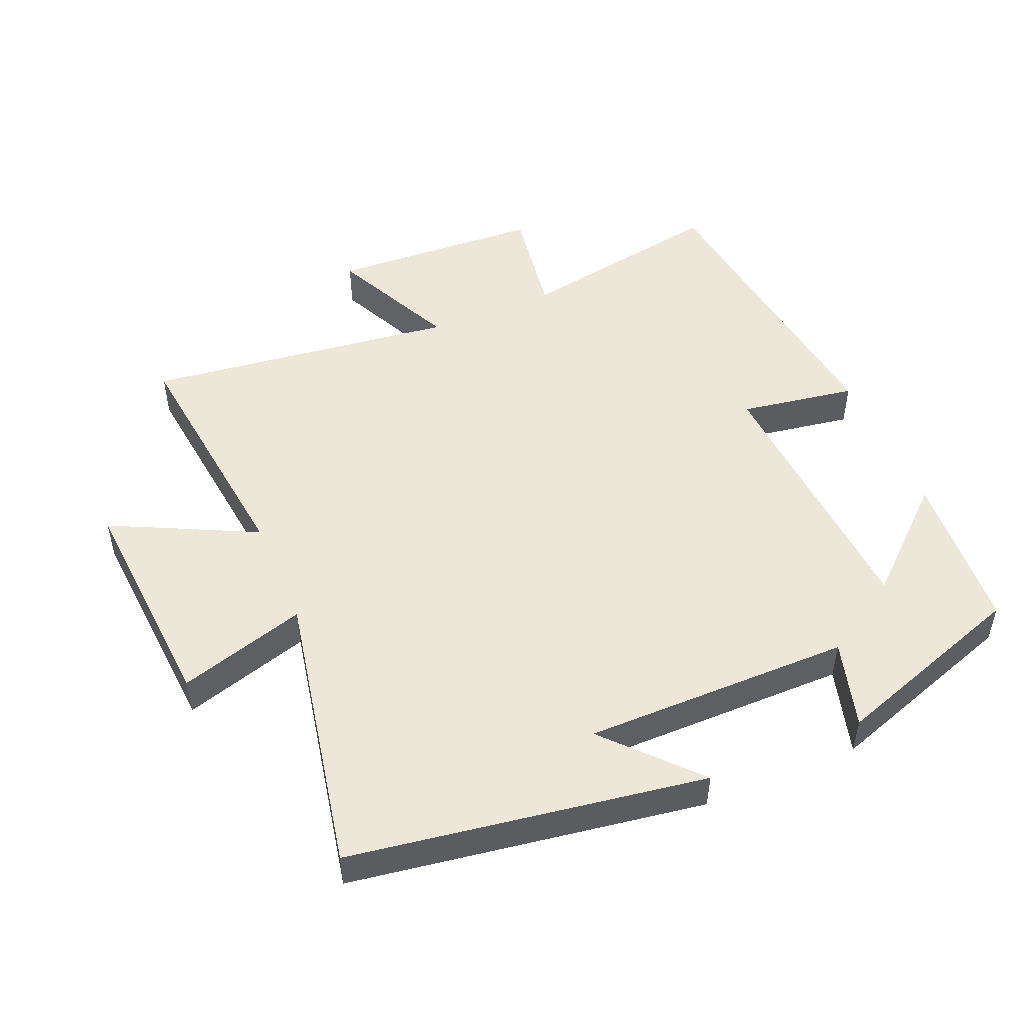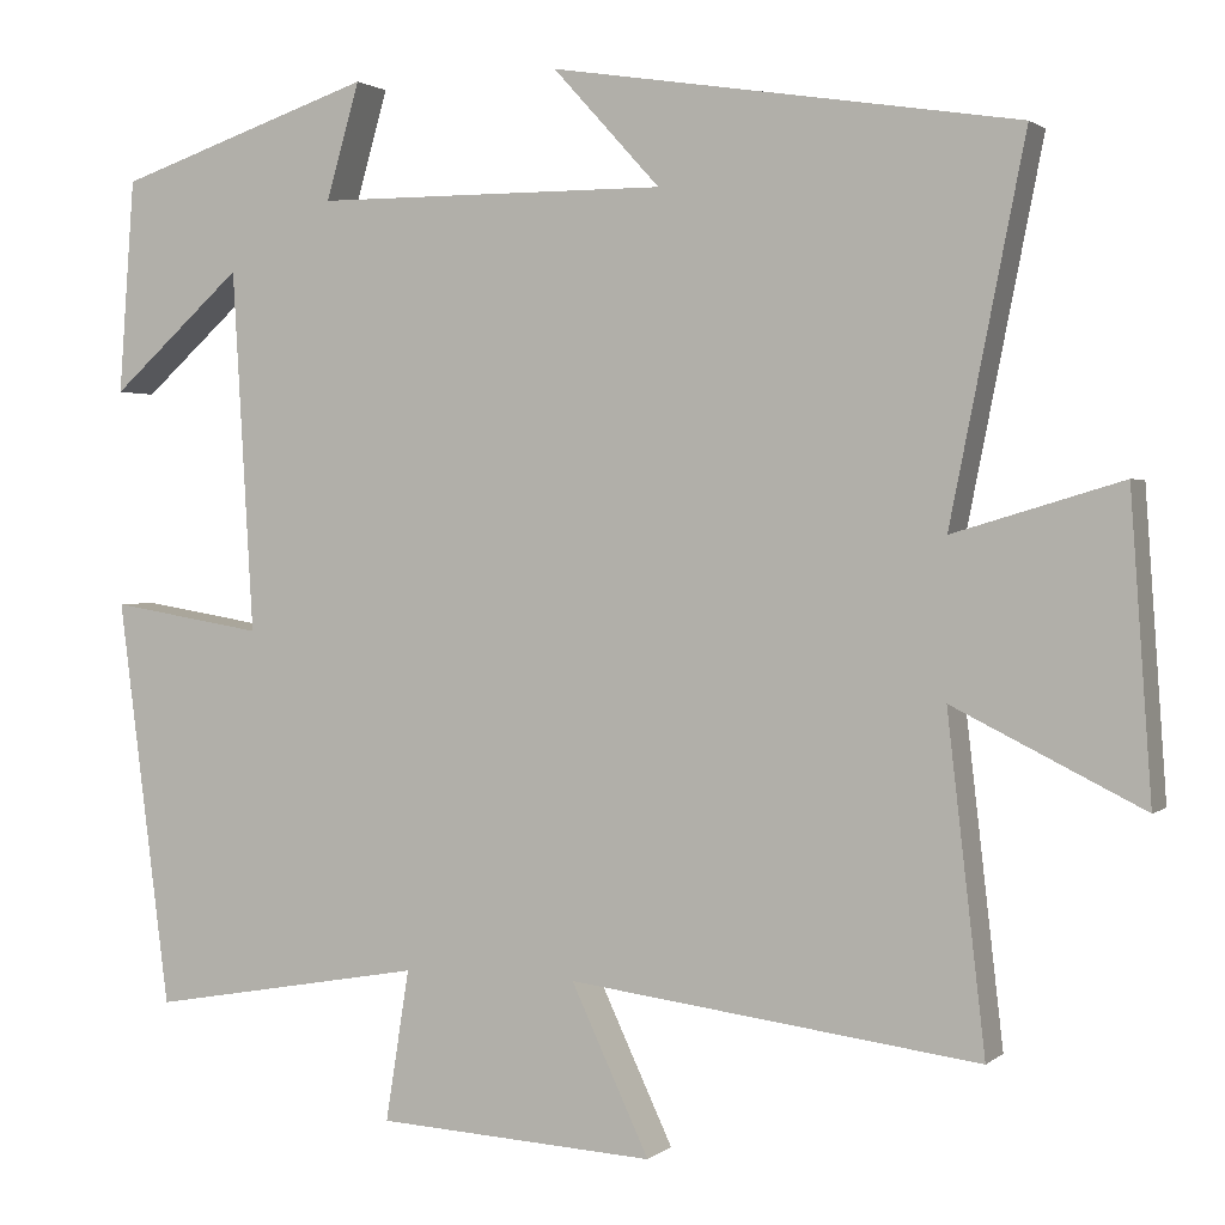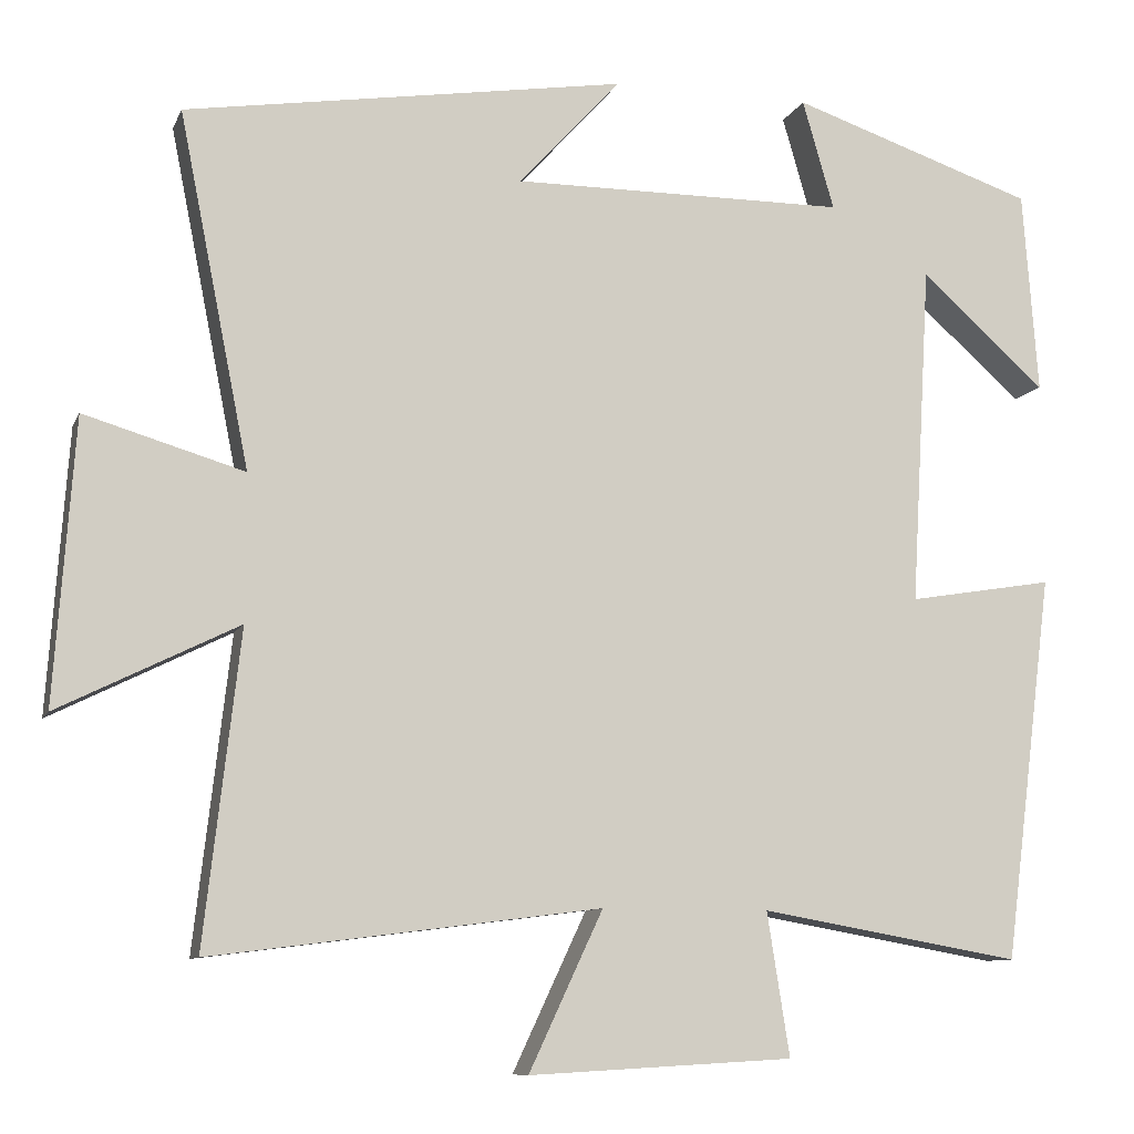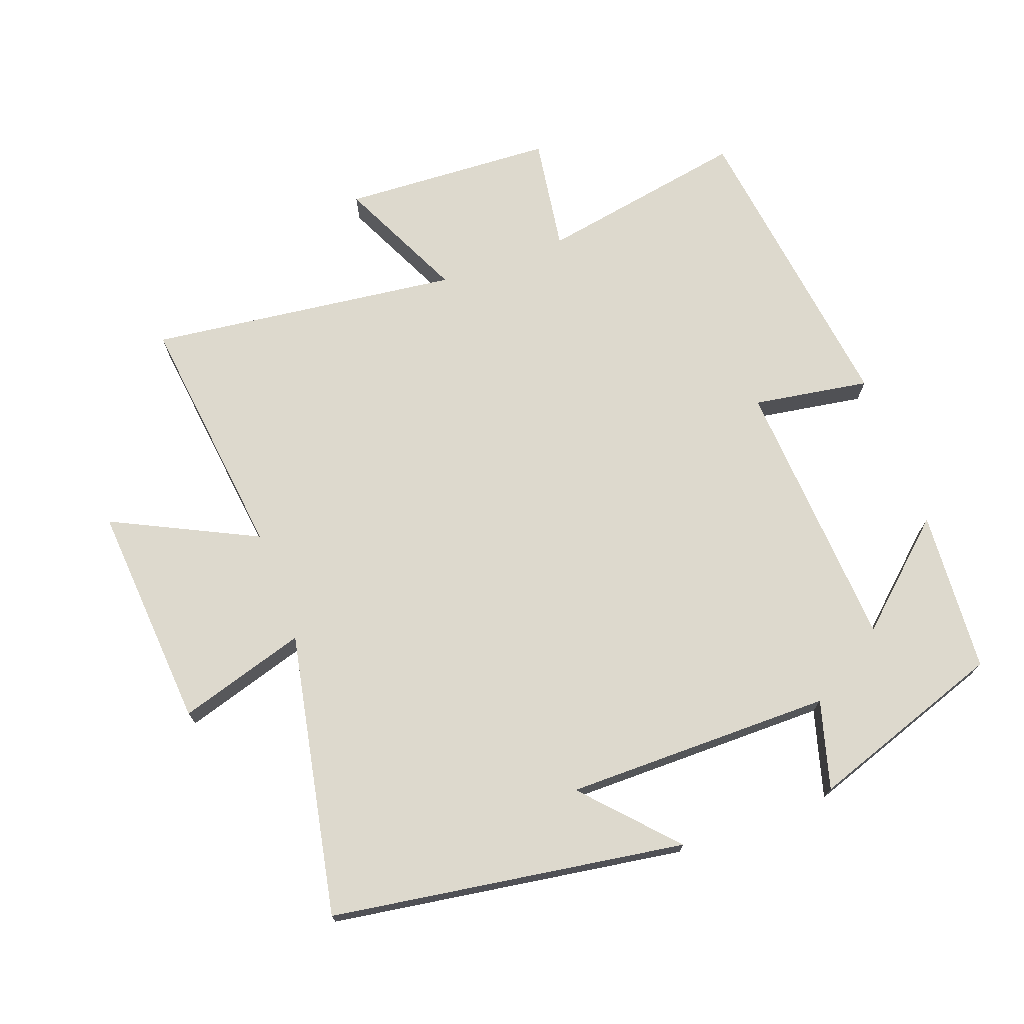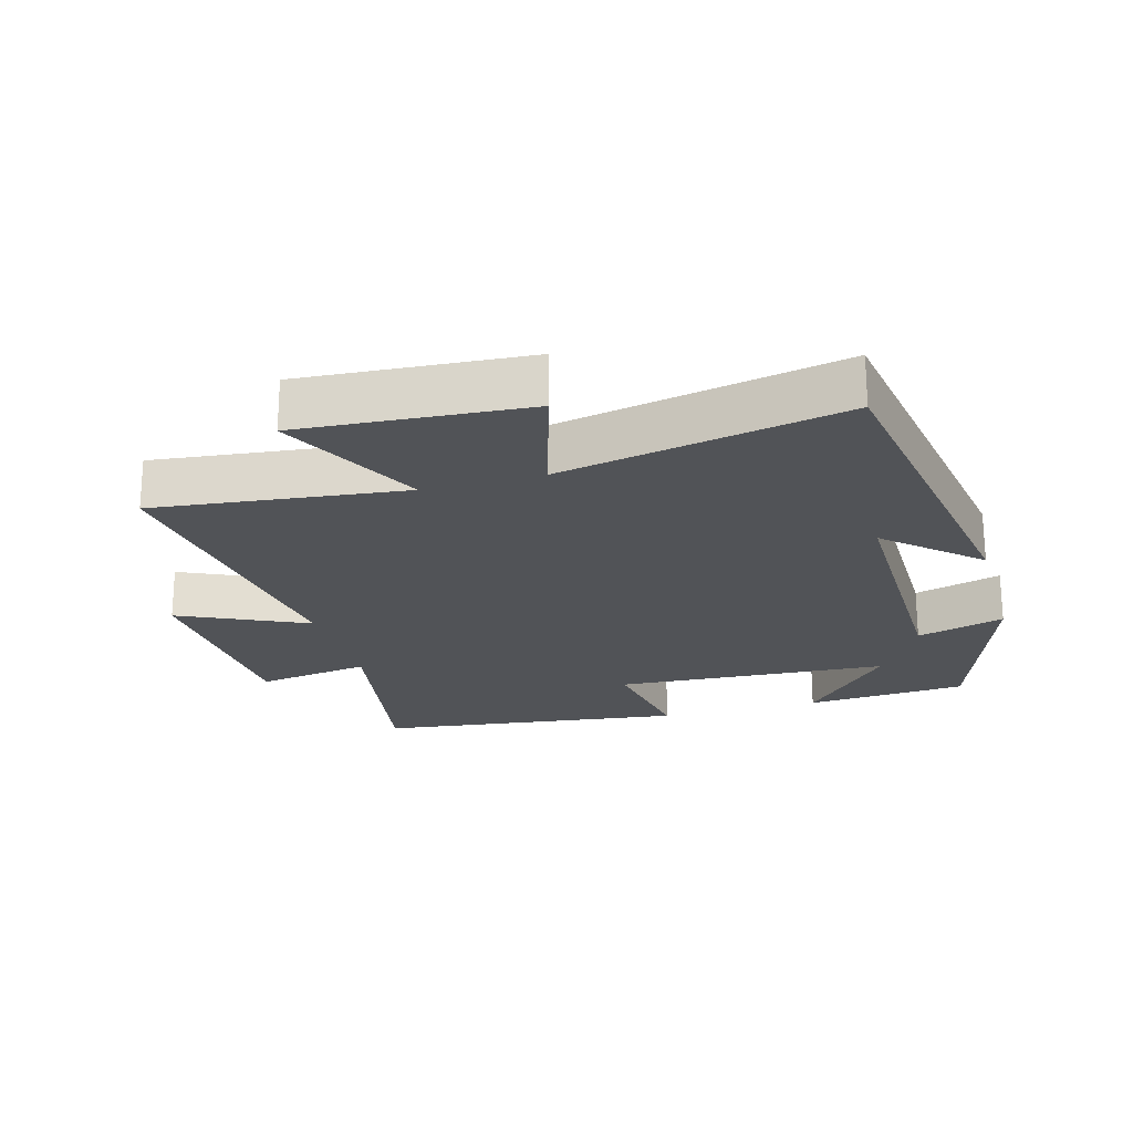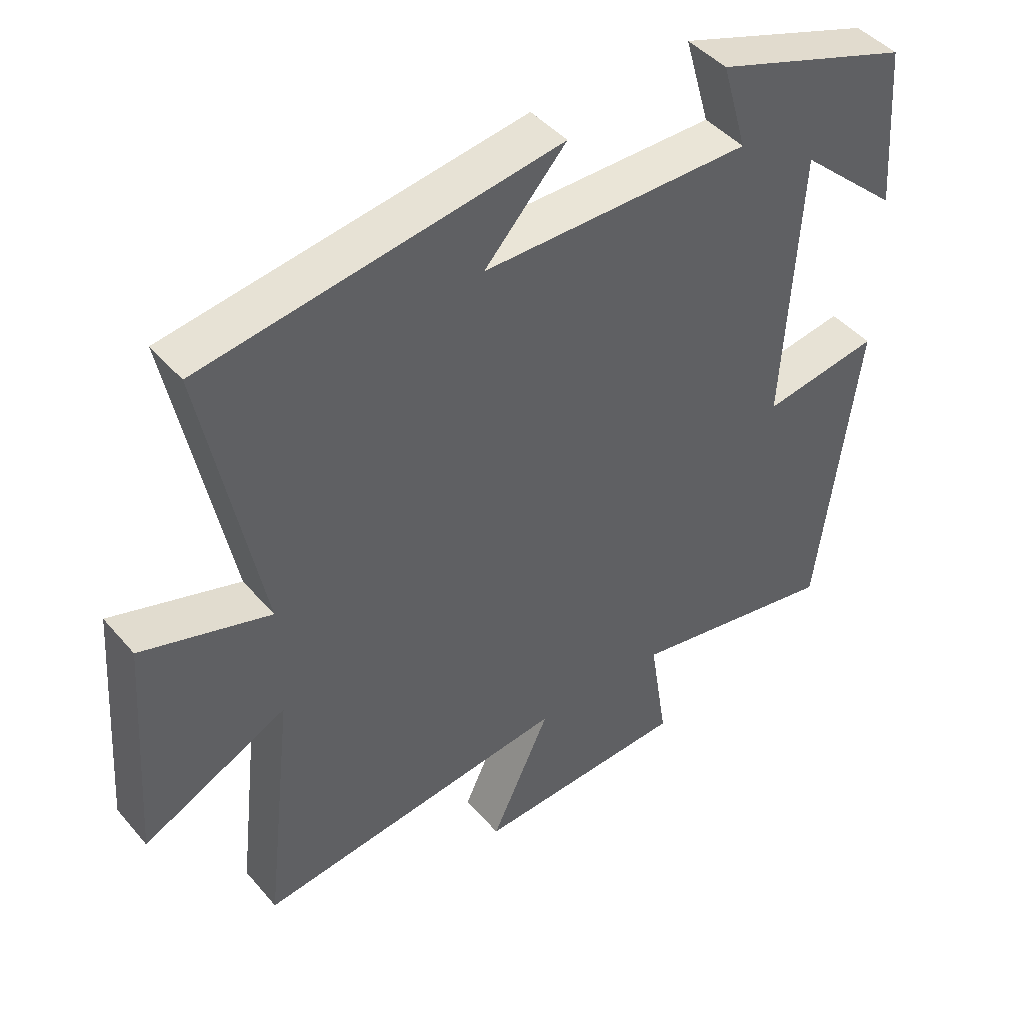
<metadata>
{"format":"obj","ext":"obj","renderer":"f3d","projection":"perspective","resolution":1024,"background":"white","views":[{"elev":49.8,"azim":-23.1,"up":"+Y"},{"elev":1.6,"azim":-157.4,"up":"+Z"},{"elev":-9.6,"azim":-16.3,"up":"+Z"},{"elev":72.0,"azim":-20.4,"up":"+Y"},{"elev":-22.0,"azim":-74.2,"up":"+Y"},{"elev":44.3,"azim":-37.5,"up":"+Z"}]}
</metadata>
<code>
v 0.441 0.07 -0.555
v 0.127 0.07 -0.5
v 0.154 0.07 -0.672
v -0.164 0.07 -0.69
v -0.075 0.07 -0.5
v -0.543 0.07 -0.56
v -0.5 0.07 -0.185
v -0.716 0.07 -0.292
v -0.692 0.07 0.048
v -0.5 0.07 -0.009
v -0.585 0.07 0.416
v -0.054 0.07 0.5
v -0.176 0.07 0.366
v 0.226 0.07 0.368
v 0.188 0.07 0.5
v 0.482 0.07 0.401
v 0.5 0.07 0.157
v 0.349 0.07 0.292
v 0.325 0.07 -0.12
v 0.5 0.07 -0.091
v 0.441 0 -0.555
v 0.127 0 -0.5
v 0.154 0 -0.672
v -0.164 0 -0.69
v -0.075 0 -0.5
v -0.543 0 -0.56
v -0.5 0 -0.185
v -0.716 0 -0.292
v -0.692 0 0.048
v -0.5 0 -0.009
v -0.585 0 0.416
v -0.054 0 0.5
v -0.176 0 0.366
v 0.226 0 0.368
v 0.188 0 0.5
v 0.482 0 0.401
v 0.5 0 0.157
v 0.349 0 0.292
v 0.325 0 -0.12
v 0.5 0 -0.091
f 19 20 1 2
f 18 19 2
f 15 16 17 18
f 14 15 18
f 13 14 18 2
f 11 12 13
f 10 11 13 2
f 7 8 9 10
f 7 10 2
f 5 6 7
f 5 7 2
f 2 3 4 5
f 22 21 40 39
f 22 39 38
f 38 37 36 35
f 38 35 34
f 22 38 34 33
f 33 32 31
f 22 33 31 30
f 30 29 28 27
f 22 30 27
f 27 26 25
f 22 27 25
f 25 24 23 22
f 1 21 22 2
f 2 22 23 3
f 3 23 24 4
f 4 24 25 5
f 5 25 26 6
f 6 26 27 7
f 7 27 28 8
f 8 28 29 9
f 9 29 30 10
f 10 30 31 11
f 11 31 32 12
f 12 32 33 13
f 13 33 34 14
f 14 34 35 15
f 15 35 36 16
f 16 36 37 17
f 17 37 38 18
f 18 38 39 19
f 19 39 40 20
f 20 40 21 1

</code>
